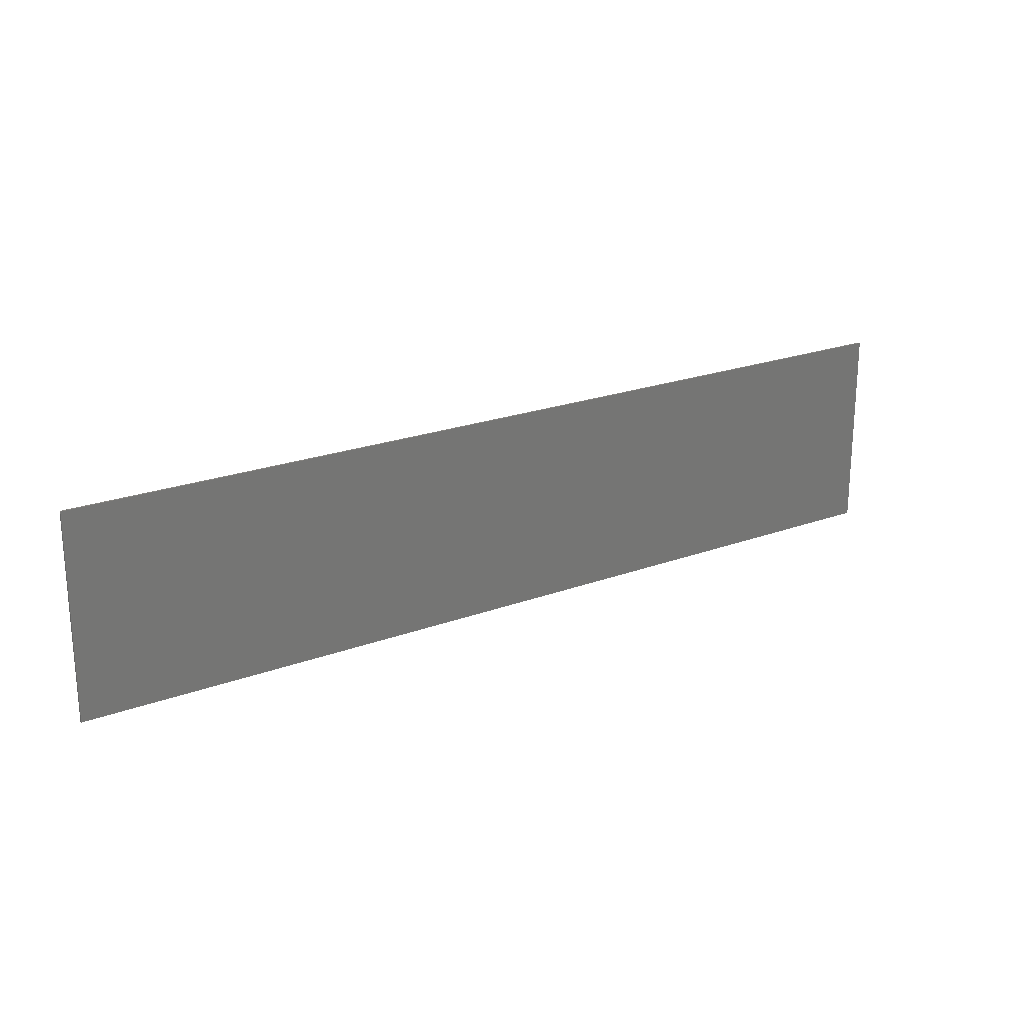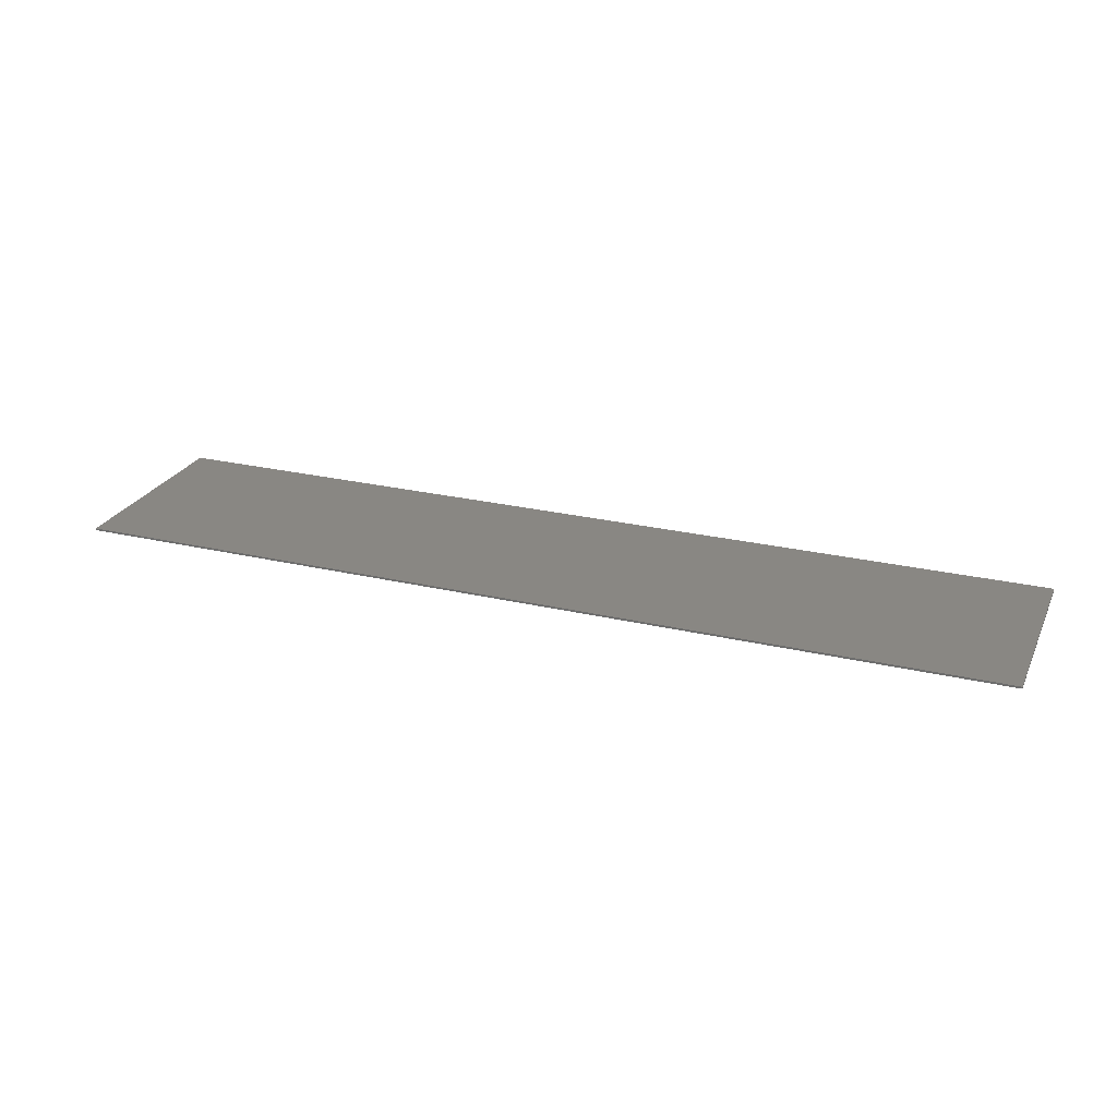
<metadata>
{"format":"stl","ext":"stl","renderer":"f3d","projection":"perspective","resolution":1024,"background":"white","views":[{"elev":21.8,"azim":146.8,"up":"+Z"},{"elev":25.1,"azim":20.9,"up":"+Y"}]}
</metadata>
<code>
# stl→obj: 351 verts, 672 faces
v 23.6 0 5.2
v 23.6 0 -5.2
v -23.6 0 -5.2
v -23.6 0 5.2
v -23.6 -0.1 5.2
v 23.6 -0.1 5.2
v -23.6 -0.1 -5.2
v 23.6 -0.1 -5.2
v -16.8 -0.1 -1.412
v -16.51 -0.1 -3.304
v -16.37 -0.1 -3.188
v -16.37 -0.1 -1.468
v -16.96 -0.1 -3.388
v -16.8 -0.1 -3.416
v -17.09 -0.1 -3.304
v -14.69 -0.1 -3.164
v -14.47 -0.1 -1.82
v -15.66 -0.1 -2.02
v -19.13 -0.1 -1.82
v -18.91 -0.1 -3.164
v -17.23 -0.1 -3.188
v -17.94 -0.1 -2.02
v -15.98 -0.1 -1.708
v -17.62 -0.1 -1.708
v -17.23 -0.1 -1.468
v -13.1 -0.1 -0.784
v -13.04 -0.1 -0.372
v -20.38 -0.1 0.448
v -20.51 -0.1 0.04
v -20.56 -0.1 -0.372
v -13.29 -0.1 0.932
v -13.53 -0.1 1.476
v -19.75 -0.1 1.904
v -20.07 -0.1 1.476
v -14.11 -0.1 2.268
v -14.6 -0.1 2.716
v -18.52 -0.1 2.96
v -19 -0.1 2.716
v -19.49 -0.1 2.268
v -15.45 -0.1 3.148
v -16.04 -0.1 3.34
v -18.15 -0.1 3.148
v -17.56 -0.1 3.34
v -16.59 -0.1 3.372
v -17.01 -0.1 3.372
v -15.08 -0.1 2.96
v -16.64 -0.1 -3.388
v -20.5 -0.1 -0.784
v -13.85 -0.1 1.904
v -13.09 -0.1 0.04
v -13.22 -0.1 0.448
v -20.31 -0.1 0.932
v -16.28 -0.1 -3.984
v -13.93 -0.1 -3.976
v -17.22 -0.1 -4.068
v -17.1 -0.1 -4.144
v -17.32 -0.1 -3.984
v -19.67 -0.1 -3.976
v -13.73 -0.1 -2.252
v -19.87 -0.1 -2.252
v -12.34 -0.1 -1.256
v -21.26 -0.1 -1.256
v -12.61 -0.1 1.532
v -20.99 -0.1 1.532
v -21.24 -0.1 0.816
v -21.33 -0.1 0.108
v -13.48 -0.1 2.82
v -20.12 -0.1 2.82
v -14.13 -0.1 3.388
v -15.02 -0.1 3.876
v -18.58 -0.1 3.876
v -16.8 -0.1 4.2
v -13.03 -0.1 2.252
v -15.91 -0.1 4.144
v -17.69 -0.1 4.144
v -19.47 -0.1 3.388
v -12.27 -0.1 0.108
v -12.36 -0.1 0.816
v -12.26 -0.1 -0.6
v -16.95 -0.1 -4.188
v -16.5 -0.1 -4.144
v -16.38 -0.1 -4.068
v -16.65 -0.1 -4.188
v -16.8 -0.1 -4.2
v -21.34 -0.1 -0.6
v -20.57 -0.1 2.252
v -21.4 -0.1 4.2
v -21.4 -0.1 -4.2
v -12.2 -0.1 -4.2
v -12.2 -0.1 4.2
v -21.4 -0.1 -0.956
v -12.2 -0.1 -0.956
v -4.904 -0.1 1.435
v -4.885 -0.1 1.268
v -2.383 -0.1 1.268
v -2.391 -0.1 1.637
v -4.946 -0.1 1.665
v -2.417 -0.1 1.931
v -5.014 -0.1 1.839
v -2.464 -0.1 2.179
v -5.116 -0.1 1.965
v -2.533 -0.1 2.392
v -5.303 -0.1 2.068
v -2.63 -0.1 2.573
v -5.561 -0.1 2.128
v -2.756 -0.1 2.722
v -2.917 -0.1 2.842
v -3.115 -0.1 2.935
v -3.354 -0.1 3.002
v -3.638 -0.1 3.046
v -3.97 -0.1 3.07
v -5.831 -0.1 2.157
v -6.162 -0.1 2.177
v -7.945 -0.1 3.07
v -6.479 -0.1 2.188
v -8.185 -0.1 3.06
v -6.73 -0.1 2.17
v -8.435 -0.1 3.038
v -6.974 -0.1 2.124
v -8.686 -0.1 3.007
v -7.203 -0.1 2.051
v -8.937 -0.1 2.964
v -7.41 -0.1 1.951
v -9.182 -0.1 2.908
v -7.585 -0.1 1.825
v -9.419 -0.1 2.839
v -7.722 -0.1 1.673
v -9.642 -0.1 2.755
v -7.812 -0.1 1.496
v -9.848 -0.1 2.656
v -7.847 -0.1 1.292
v -10.03 -0.1 2.54
v -10.19 -0.1 2.407
v -10.33 -0.1 2.255
v -10.42 -0.1 2.084
v -10.49 -0.1 1.892
v -10.51 -0.1 1.676
v -10.51 -0.1 0.894
v -7.81 -0.1 1.06
v -10.47 -0.1 0.6135
v -7.682 -0.1 0.8712
v -10.39 -0.1 0.3803
v -10.27 -0.1 0.1732
v -10.13 -0.1 -0.0073
v -9.953 -0.1 -0.161
v -9.759 -0.1 -0.2872
v -9.548 -0.1 -0.3854
v -7.513 -0.1 0.7243
v -9.324 -0.1 -0.4555
v -7.325 -0.1 0.621
v -9.091 -0.1 -0.4966
v -7.142 -0.1 0.5625
v -5.793 -0.1 -0.5374
v -4.018 -0.1 0.45
v -5.503 -0.1 -0.5816
v -3.695 -0.1 0.4336
v -5.263 -0.1 -0.6969
v -3.412 -0.1 0.3888
v -5.111 -0.1 -0.839
v -3.167 -0.1 0.316
v -5.031 -0.1 -0.9855
v -2.957 -0.1 0.2167
v -5.001 -0.1 -1.112
v -2.78 -0.1 0.0919
v -2.634 -0.1 -0.0573
v -2.516 -0.1 -0.2304
v -2.425 -0.1 -0.4259
v -2.358 -0.1 -0.6428
v -2.313 -0.1 -0.8798
v -2.286 -0.1 -1.099
v -2.281 -0.1 -1.316
v -5.001 -0.1 -1.748
v -2.281 -0.1 -1.622
v -2.308 -0.1 -1.842
v -2.347 -0.1 -2.066
v -2.409 -0.1 -2.272
v -2.492 -0.1 -2.461
v -5.049 -0.1 -1.988
v -2.598 -0.1 -2.632
v -2.726 -0.1 -2.786
v -2.878 -0.1 -2.923
v -5.184 -0.1 -2.143
v -3.053 -0.1 -3.042
v -3.251 -0.1 -3.143
v -5.362 -0.1 -2.26
v -3.474 -0.1 -3.227
v -3.72 -0.1 -3.292
v -3.991 -0.1 -3.341
v -4.287 -0.1 -3.372
v -5.573 -0.1 -2.302
v -4.607 -0.1 -3.39
v -7.079 -0.1 -2.302
v -9.12 -0.1 -3.39
v -7.331 -0.1 -2.259
v -9.393 -0.1 -3.352
v -7.53 -0.1 -2.148
v -9.641 -0.1 -3.287
v -7.674 -0.1 -1.982
v -9.852 -0.1 -3.205
v -7.761 -0.1 -1.77
v -10.04 -0.1 -3.096
v -10.21 -0.1 -2.961
v -10.36 -0.1 -2.801
v -10.48 -0.1 -2.615
v -10.57 -0.1 -2.403
v -10.64 -0.1 -2.165
v -10.67 -0.1 -1.902
v -7.788 -0.1 -1.52
v -10.68 -0.1 -1.613
v -7.789 -0.1 -1.282
v -10.68 -0.1 -1.282
v -10.68 -0.1 3.07
v -2.281 -0.1 3.07
v -2.281 -0.1 0.452
v -2.281 -0.1 -3.39
v -10.68 -0.1 -3.39
v 3.338 -0.1 -0.3351
v 3.338 -0.1 -3.39
v 5.48 -0.1 -3.39
v 5.48 -0.1 -0.0175
v 3.28 -0.1 -0.1546
v 5.473 -0.1 0.215
v -1.32 -0.1 3.07
v -1.32 -0.1 -3.39
v 1.162 -0.1 -3.39
v 1.162 -0.1 -0.296
v 1.162 -0.1 0.945
v 1.162 -0.1 3.07
v 5.449 -0.1 0.4211
v 3.121 -0.1 0.0131
v 5.4 -0.1 0.6064
v 5.322 -0.1 0.7709
v 2.906 -0.1 0.1334
v 5.216 -0.1 0.9154
v 5.08 -0.1 1.04
v 4.915 -0.1 1.145
v 4.718 -0.1 1.231
v 2.667 -0.1 0.1875
v 4.489 -0.1 1.297
v 4.227 -0.1 1.345
v 3.932 -0.1 1.374
v 3.603 -0.1 1.387
v 2.784 -0.1 1.387
v 2.376 -0.1 0.1939
v 2.567 -0.1 1.377
v 2.075 -0.1 0.1579
v 2.349 -0.1 1.358
v 1.805 -0.1 0.0851
v 2.131 -0.1 1.329
v 1.549 -0.1 -0.0203
v 1.917 -0.1 1.287
v 1.711 -0.1 1.23
v 1.515 -0.1 1.156
v 1.346 -0.1 -0.1457
v 1.334 -0.1 1.061
v 5.48 -0.1 3.07
v 11.3 -0.1 -0.519
v 13.68 -0.1 -1.471
v 13.68 -0.1 -0.1722
v 11.29 -0.1 -0.3334
v 13.67 -0.1 0.0002
v 11.25 -0.1 -0.1525
v 13.62 -0.1 0.1824
v 11.18 -0.1 0.0182
v 13.54 -0.1 0.3684
v 11.07 -0.1 0.1668
v 13.43 -0.1 0.551
v 13.29 -0.1 0.724
v 13.12 -0.1 0.8811
v 10.92 -0.1 0.2797
v 12.91 -0.1 1.015
v 10.75 -0.1 0.3514
v 12.67 -0.1 1.12
v 10.56 -0.1 0.3888
v 12.39 -0.1 1.19
v 10.38 -0.1 0.399
v 12.07 -0.1 1.215
v 9.973 -0.1 0.399
v 7.828 -0.1 1.215
v 9.788 -0.1 0.3888
v 7.579 -0.1 1.176
v 9.606 -0.1 0.3514
v 7.366 -0.1 1.091
v 9.435 -0.1 0.2797
v 7.187 -0.1 0.9573
v 9.286 -0.1 0.1668
v 7.04 -0.1 0.7839
v 9.173 -0.1 0.0182
v 6.919 -0.1 0.5778
v 9.101 -0.1 -0.1525
v 6.824 -0.1 0.3466
v 9.064 -0.1 -0.3334
v 6.752 -0.1 0.0984
v 9.055 -0.1 -0.519
v 6.699 -0.1 -0.1589
v 6.663 -0.1 -0.4173
v 6.641 -0.1 -0.6696
v 6.641 -0.1 -1.221
v 9.055 -0.1 -1.471
v 6.646 -0.1 -1.503
v 9.062 -0.1 -1.671
v 6.66 -0.1 -1.766
v 9.109 -0.1 -1.874
v 6.687 -0.1 -2.009
v 9.186 -0.1 -2.06
v 6.728 -0.1 -2.233
v 6.788 -0.1 -2.438
v 6.87 -0.1 -2.624
v 6.977 -0.1 -2.789
v 7.111 -0.1 -2.935
v 7.277 -0.1 -3.062
v 7.477 -0.1 -3.168
v 9.296 -0.1 -2.225
v 7.715 -0.1 -3.255
v 9.439 -0.1 -2.364
v 8.015 -0.1 -3.331
v 9.618 -0.1 -2.472
v 8.316 -0.1 -3.369
v 9.835 -0.1 -2.548
v 8.688 -0.1 -3.375
v 10.44 -0.1 -2.585
v 11.95 -0.1 -3.375
v 10.67 -0.1 -2.563
v 12.36 -0.1 -3.342
v 10.87 -0.1 -2.514
v 12.69 -0.1 -3.289
v 11.03 -0.1 -2.43
v 12.96 -0.1 -3.226
v 13.18 -0.1 -3.148
v 13.34 -0.1 -3.051
v 13.46 -0.1 -2.93
v 13.55 -0.1 -2.782
v 13.61 -0.1 -2.603
v 11.16 -0.1 -2.303
v 13.64 -0.1 -2.389
v 11.25 -0.1 -2.124
v 13.66 -0.1 -2.136
v 11.3 -0.1 -1.845
v 13.68 -0.1 -1.845
v 6.641 -0.1 1.215
v 13.68 -0.1 1.215
v 13.68 -0.1 -3.375
v 6.641 -0.1 -3.375
v 14.77 -0.1 3.07
v 14.77 -0.1 -3.39
v 17.15 -0.1 -3.39
v 17.15 -0.1 3.07
v 18.53 -0.1 3.07
v 18.53 -0.1 -3.39
v 20.91 -0.1 -3.39
v 20.91 -0.1 3.07
f 1 2 3
f 3 4 1
f 5 6 1
f 1 4 5
f 7 5 4
f 4 3 7
f 8 7 3
f 3 2 8
f 6 8 2
f 2 1 6
f 9 10 11
f 11 12 9
f 13 14 9
f 9 15 13
f 16 17 18
f 18 11 16
f 19 20 21
f 21 22 19
f 11 18 23
f 23 12 11
f 24 22 21
f 21 25 24
f 9 25 21
f 21 15 9
f 18 17 26
f 26 27 18
f 22 28 29
f 29 30 22
f 23 18 31
f 31 32 23
f 24 33 34
f 12 23 35
f 35 36 12
f 25 37 38
f 24 25 38
f 38 39 24
f 9 12 40
f 40 41 9
f 42 25 9
f 9 43 42
f 44 9 41
f 45 43 9
f 46 12 36
f 47 10 9
f 9 14 47
f 22 30 48
f 48 19 22
f 49 23 32
f 50 51 18
f 18 27 50
f 34 52 22
f 22 24 34
f 11 10 53
f 53 54 11
f 55 56 15
f 15 57 55
f 16 11 54
f 15 21 58
f 58 57 15
f 21 20 58
f 59 17 16
f 16 54 59
f 19 60 58
f 58 20 19
f 61 26 17
f 17 59 61
f 19 48 62
f 62 60 19
f 31 18 51
f 51 63 31
f 28 22 52
f 52 64 28
f 65 66 29
f 35 23 49
f 49 67 35
f 33 24 39
f 39 68 33
f 35 67 69
f 69 36 35
f 40 12 46
f 46 70 40
f 37 25 42
f 42 71 37
f 9 44 72
f 72 45 9
f 73 67 49
f 49 32 73
f 69 70 46
f 46 36 69
f 72 44 41
f 41 74 72
f 43 45 72
f 72 75 43
f 37 71 76
f 76 38 37
f 74 41 40
f 40 70 74
f 42 43 75
f 75 71 42
f 77 78 50
f 27 79 77
f 77 50 27
f 80 13 15
f 15 56 80
f 10 81 82
f 82 53 10
f 83 47 14
f 14 84 83
f 30 85 62
f 62 48 30
f 10 47 83
f 83 81 10
f 14 13 80
f 80 84 14
f 33 68 86
f 86 34 33
f 78 63 51
f 51 50 78
f 86 64 52
f 52 34 86
f 31 63 73
f 73 32 31
f 64 65 29
f 29 28 64
f 30 29 66
f 66 85 30
f 26 61 79
f 79 27 26
f 76 68 39
f 39 38 76
f 87 68 76
f 58 60 62
f 62 88 58
f 56 55 58
f 87 76 71
f 72 87 75
f 87 71 75
f 87 86 68
f 61 59 54
f 54 89 61
f 89 54 81
f 81 83 89
f 54 82 81
f 54 53 82
f 83 84 89
f 80 88 84
f 80 56 58
f 58 88 80
f 55 57 58
f 90 70 69
f 87 64 86
f 90 74 70
f 90 73 63
f 90 67 73
f 90 69 67
f 87 65 64
f 90 63 78
f 87 66 65
f 90 72 74
f 90 78 77
f 62 85 91
f 91 88 62
f 85 66 87
f 87 91 85
f 92 79 61
f 61 89 92
f 92 90 77
f 77 79 92
f 93 94 95
f 95 96 93
f 97 93 96
f 96 98 97
f 99 97 98
f 98 100 99
f 101 99 100
f 100 102 101
f 103 101 102
f 102 104 103
f 105 103 104
f 104 106 105
f 105 106 107
f 107 108 105
f 105 108 109
f 109 110 105
f 105 110 111
f 111 112 105
f 113 112 111
f 111 114 113
f 115 113 114
f 114 116 115
f 117 115 116
f 116 118 117
f 119 117 118
f 118 120 119
f 121 119 120
f 120 122 121
f 123 121 122
f 122 124 123
f 125 123 124
f 124 126 125
f 127 125 126
f 126 128 127
f 129 127 128
f 128 130 129
f 131 129 130
f 130 132 131
f 131 132 133
f 133 134 131
f 131 134 135
f 135 136 131
f 131 136 137
f 137 138 131
f 139 131 138
f 138 140 139
f 141 139 140
f 140 142 141
f 141 142 143
f 143 144 141
f 141 144 145
f 145 146 141
f 141 146 147
f 147 148 141
f 148 147 149
f 149 150 148
f 150 149 151
f 151 152 150
f 152 151 153
f 153 154 152
f 154 153 155
f 155 156 154
f 156 155 157
f 157 158 156
f 158 157 159
f 159 160 158
f 160 159 161
f 161 162 160
f 162 161 163
f 163 164 162
f 165 164 163
f 163 166 165
f 167 166 163
f 163 168 167
f 169 168 163
f 163 170 169
f 171 170 163
f 163 172 171
f 173 171 172
f 172 174 173
f 175 174 172
f 172 176 175
f 177 176 172
f 172 178 177
f 179 177 178
f 178 180 179
f 181 180 178
f 178 182 181
f 183 181 182
f 182 184 183
f 184 182 185
f 185 186 184
f 187 186 185
f 185 188 187
f 189 188 185
f 185 190 189
f 191 189 190
f 190 192 191
f 193 191 192
f 192 194 193
f 195 193 194
f 194 196 195
f 197 195 196
f 196 198 197
f 199 197 198
f 198 200 199
f 201 199 200
f 200 202 201
f 203 202 200
f 200 204 203
f 205 204 200
f 200 206 205
f 207 206 200
f 200 208 207
f 209 207 208
f 208 210 209
f 210 211 209
f 212 137 136
f 212 136 135
f 212 135 134
f 212 134 133
f 212 133 132
f 212 132 130
f 212 130 128
f 212 128 126
f 212 126 124
f 212 124 122
f 212 122 120
f 212 120 118
f 212 118 116
f 114 212 116
f 213 111 110
f 213 110 109
f 213 109 108
f 213 108 107
f 213 107 106
f 213 106 104
f 213 104 102
f 213 102 100
f 213 100 98
f 213 98 96
f 213 96 95
f 95 214 213
f 173 174 215
f 174 175 215
f 175 176 215
f 176 177 215
f 177 179 215
f 179 180 215
f 180 181 215
f 181 183 215
f 183 184 215
f 184 186 215
f 186 187 215
f 187 188 215
f 188 189 215
f 189 191 215
f 195 216 193
f 197 216 195
f 199 216 197
f 201 216 199
f 202 216 201
f 203 216 202
f 204 216 203
f 205 216 204
f 206 216 205
f 207 216 206
f 209 216 207
f 211 210 151
f 151 149 211
f 147 211 149
f 146 211 147
f 145 211 146
f 144 211 145
f 143 211 144
f 142 211 143
f 140 211 142
f 138 211 140
f 211 138 137
f 137 212 211
f 154 156 95
f 95 94 154
f 94 152 154
f 152 94 93
f 93 150 152
f 150 93 97
f 97 148 150
f 148 97 99
f 99 141 148
f 141 99 101
f 101 139 141
f 139 101 103
f 103 131 139
f 131 103 105
f 105 129 131
f 129 105 112
f 112 127 129
f 127 112 113
f 113 125 127
f 125 113 115
f 115 123 125
f 123 115 117
f 117 119 123
f 119 121 123
f 151 210 153
f 153 210 208
f 208 155 153
f 155 208 200
f 200 157 155
f 157 200 198
f 198 159 157
f 159 198 196
f 196 161 159
f 161 196 194
f 194 163 161
f 163 194 192
f 192 172 163
f 172 192 190
f 190 178 172
f 182 178 190
f 190 185 182
f 214 170 171
f 214 169 170
f 214 168 169
f 214 167 168
f 214 166 167
f 214 165 166
f 214 164 165
f 95 156 158
f 95 158 160
f 160 214 95
f 214 160 162
f 214 162 164
f 217 218 219
f 219 220 217
f 221 217 220
f 220 222 221
f 223 224 225
f 225 226 223
f 223 226 227
f 228 223 227
f 221 222 229
f 229 230 221
f 230 229 231
f 231 232 230
f 233 230 232
f 232 234 233
f 233 234 235
f 235 236 233
f 233 236 237
f 237 238 233
f 238 237 239
f 239 240 238
f 238 240 241
f 241 242 238
f 238 242 243
f 243 244 238
f 244 243 245
f 245 246 244
f 246 245 247
f 247 248 246
f 248 247 249
f 249 250 248
f 250 249 251
f 251 252 250
f 250 252 253
f 253 254 250
f 254 253 255
f 255 226 254
f 255 227 226
f 228 227 255
f 228 255 253
f 228 253 252
f 228 252 251
f 228 251 249
f 228 249 247
f 228 247 245
f 228 245 243
f 243 256 228
f 256 243 242
f 256 242 241
f 256 241 240
f 256 240 239
f 256 239 237
f 256 237 236
f 256 236 235
f 256 235 234
f 256 234 232
f 256 232 231
f 256 231 229
f 256 229 222
f 256 222 220
f 254 226 217
f 217 221 254
f 250 254 221
f 221 230 250
f 248 250 230
f 230 233 248
f 246 248 233
f 233 238 246
f 244 246 238
f 217 226 225
f 225 218 217
f 257 258 259
f 259 260 257
f 260 259 261
f 261 262 260
f 262 261 263
f 263 264 262
f 264 263 265
f 265 266 264
f 266 265 267
f 267 268 266
f 266 268 269
f 269 270 266
f 270 269 271
f 271 272 270
f 272 271 273
f 273 274 272
f 274 273 275
f 275 276 274
f 276 275 277
f 277 278 276
f 278 277 279
f 279 280 278
f 280 279 281
f 281 282 280
f 282 281 283
f 283 284 282
f 284 283 285
f 285 286 284
f 286 285 287
f 287 288 286
f 288 287 289
f 289 290 288
f 290 289 291
f 291 292 290
f 292 291 293
f 293 294 292
f 294 293 295
f 295 296 294
f 294 296 297
f 297 298 294
f 299 294 298
f 298 300 299
f 301 299 300
f 300 302 301
f 303 301 302
f 302 304 303
f 305 303 304
f 304 306 305
f 305 306 307
f 307 308 305
f 305 308 309
f 309 310 305
f 305 310 311
f 311 312 305
f 313 305 312
f 312 314 313
f 315 313 314
f 314 316 315
f 317 315 316
f 316 318 317
f 319 317 318
f 318 320 319
f 321 319 320
f 320 322 321
f 323 321 322
f 322 324 323
f 325 323 324
f 324 326 325
f 327 325 326
f 326 328 327
f 327 328 329
f 329 330 327
f 327 330 331
f 331 332 327
f 327 332 333
f 333 334 327
f 334 333 335
f 335 336 334
f 336 335 337
f 337 338 336
f 339 338 337
f 299 258 257
f 257 294 299
f 340 297 296
f 340 296 295
f 340 295 293
f 340 293 291
f 340 291 289
f 340 289 287
f 340 287 285
f 340 285 283
f 340 283 281
f 279 340 281
f 341 277 275
f 341 275 273
f 341 273 271
f 341 271 269
f 341 269 268
f 341 268 267
f 341 267 265
f 341 265 263
f 341 263 261
f 341 261 259
f 339 337 342
f 337 335 342
f 335 333 342
f 333 332 342
f 332 331 342
f 331 330 342
f 330 329 342
f 329 328 342
f 328 326 342
f 326 324 342
f 324 322 342
f 318 343 320
f 316 343 318
f 314 343 316
f 312 343 314
f 311 343 312
f 310 343 311
f 309 343 310
f 308 343 309
f 307 343 308
f 306 343 307
f 304 343 306
f 302 343 304
f 300 343 302
f 298 343 300
f 292 294 257
f 257 260 292
f 290 292 260
f 260 262 290
f 288 290 262
f 262 264 288
f 286 288 264
f 264 266 286
f 284 286 266
f 266 270 284
f 282 284 270
f 270 272 282
f 280 282 272
f 272 274 280
f 278 280 274
f 274 276 278
f 338 339 258
f 258 299 338
f 338 299 301
f 301 303 338
f 338 303 305
f 305 336 338
f 336 305 313
f 313 334 336
f 334 313 315
f 315 327 334
f 327 315 317
f 317 325 327
f 325 317 319
f 319 323 325
f 319 321 323
f 344 345 346
f 346 347 344
f 348 349 350
f 350 351 348
f 5 87 90
f 90 6 5
f 88 87 5
f 5 7 88
f 89 88 7
f 7 8 89
f 256 6 90
f 90 223 256
f 90 213 223
f 90 212 213
f 216 212 90
f 90 89 216
f 216 89 215
f 224 215 89
f 213 215 224
f 224 223 213
f 219 224 89
f 89 8 219
f 343 219 8
f 8 342 343
f 219 343 340
f 340 256 219
f 256 340 341
f 341 344 256
f 344 341 342
f 342 345 344
f 342 8 345
f 346 345 8
f 349 346 8
f 347 346 349
f 349 348 347
f 6 347 348
f 6 344 347
f 6 256 344
f 6 348 351
f 6 351 350
f 350 8 6
f 350 349 8

</code>
